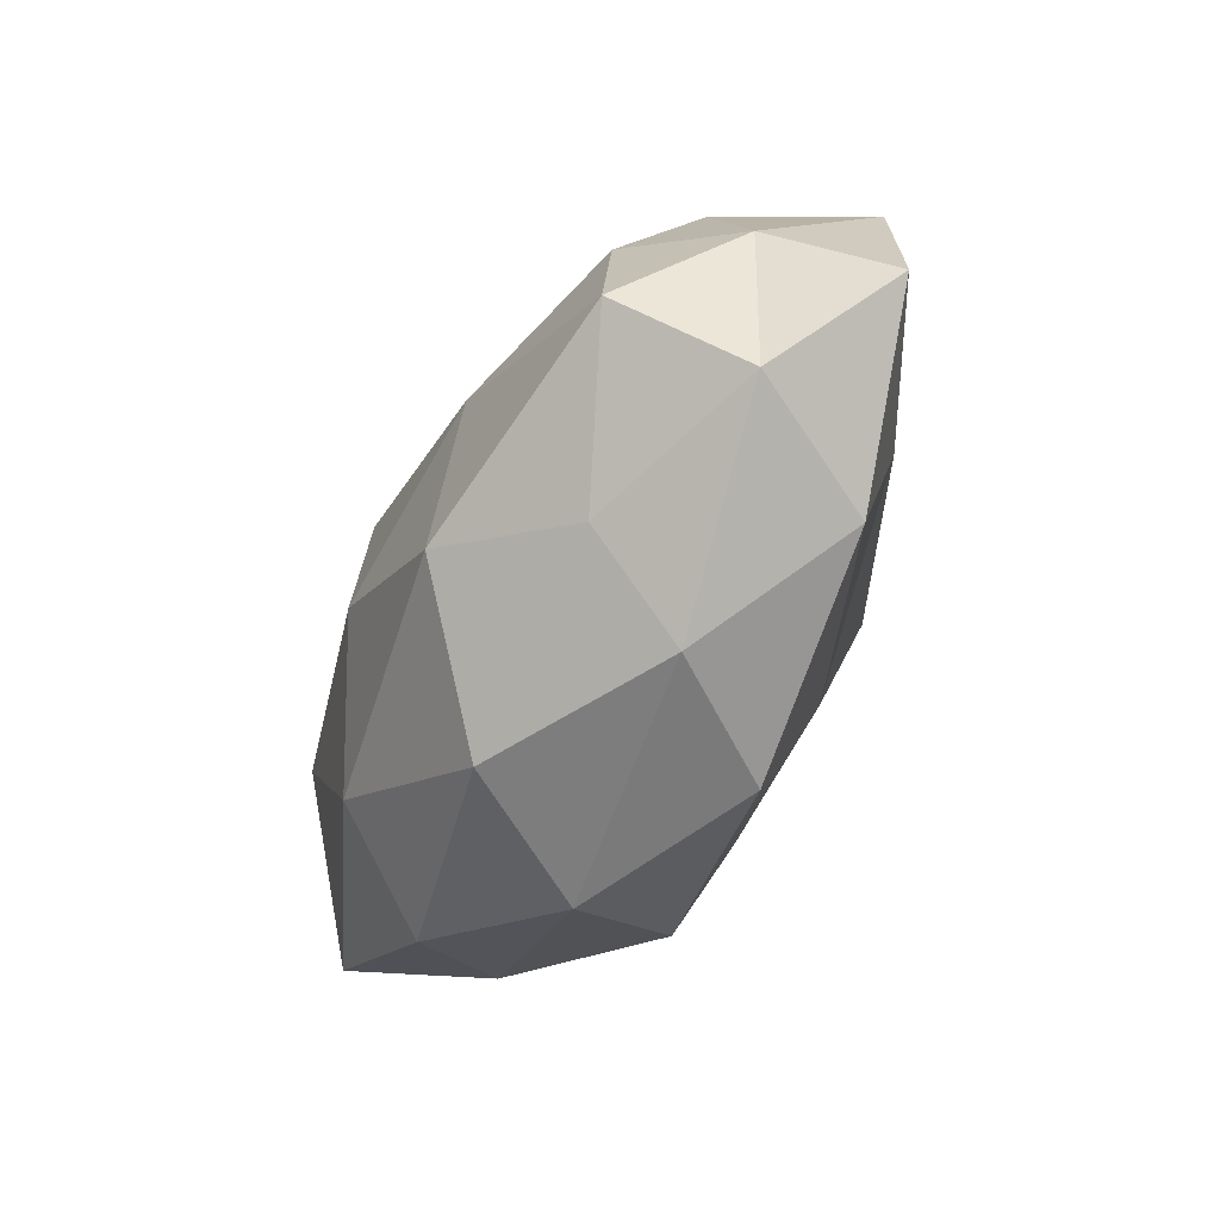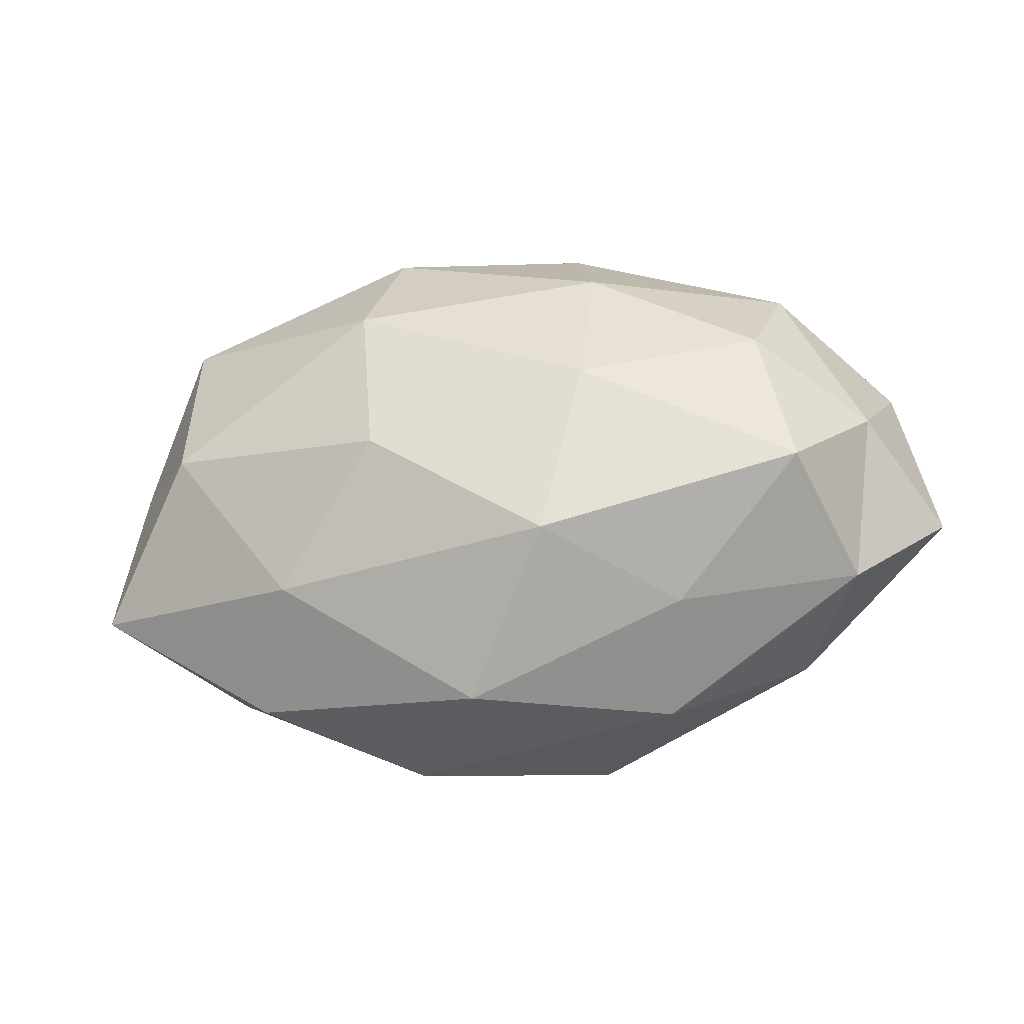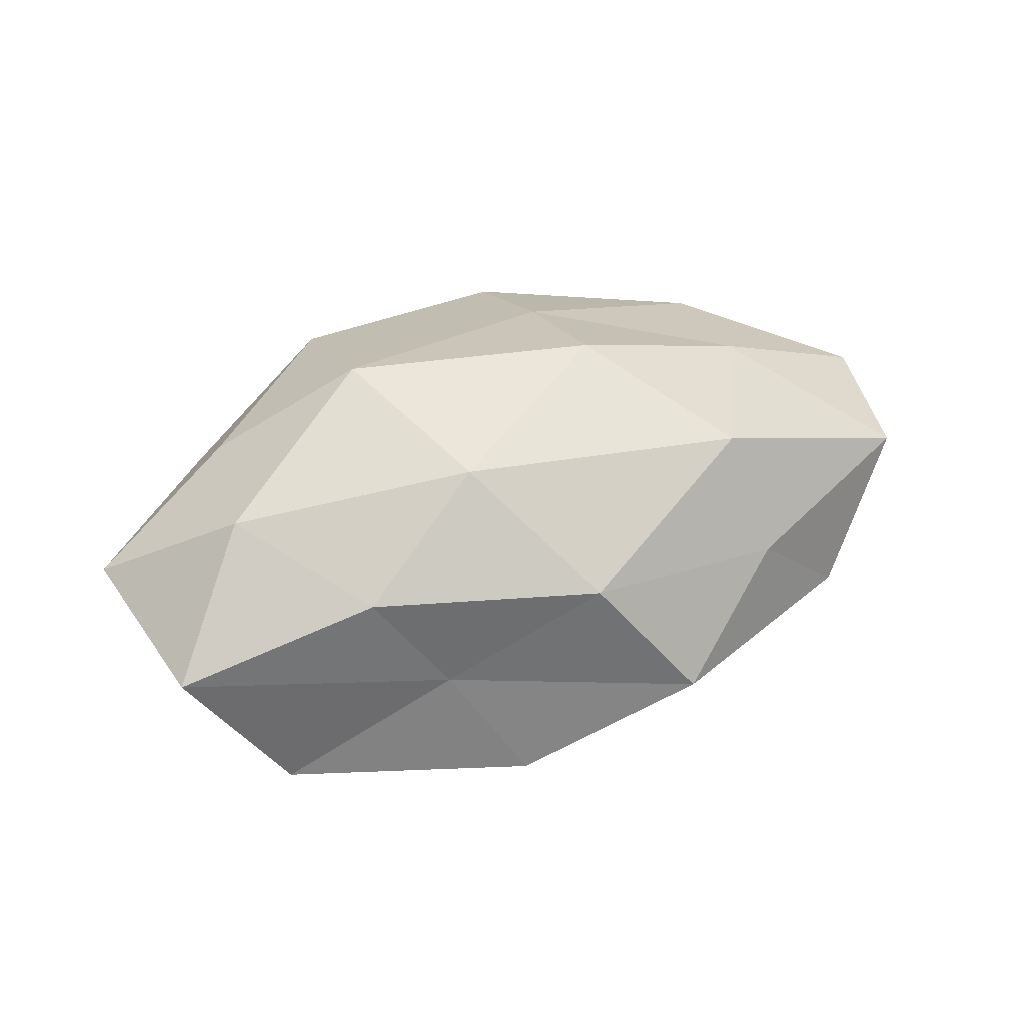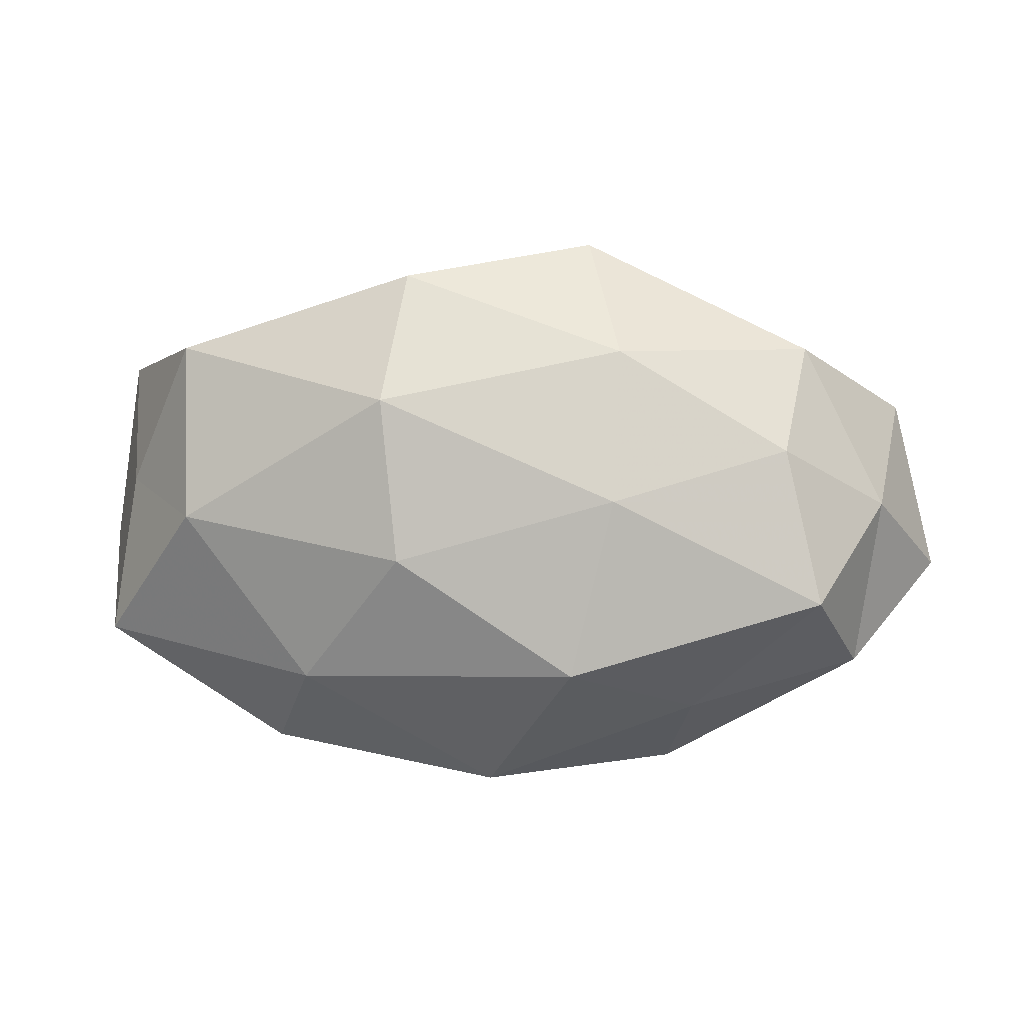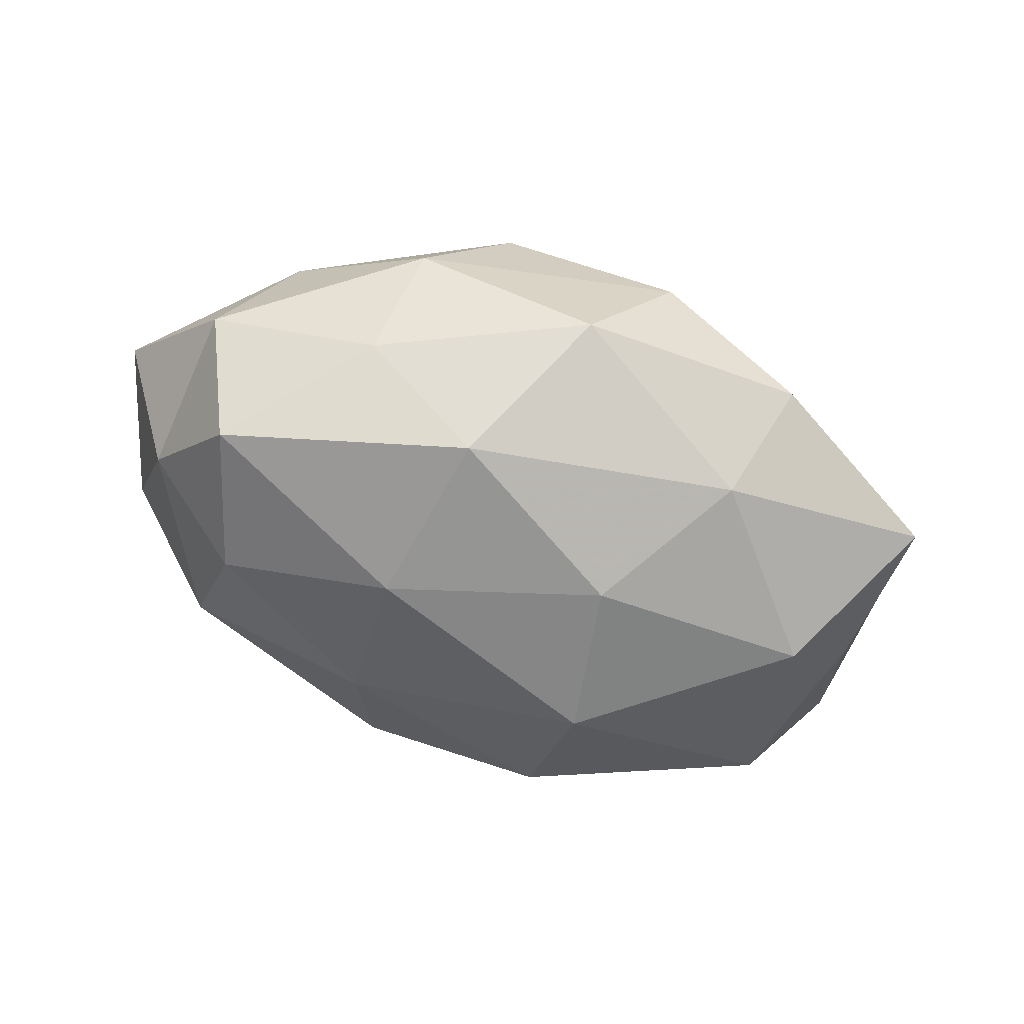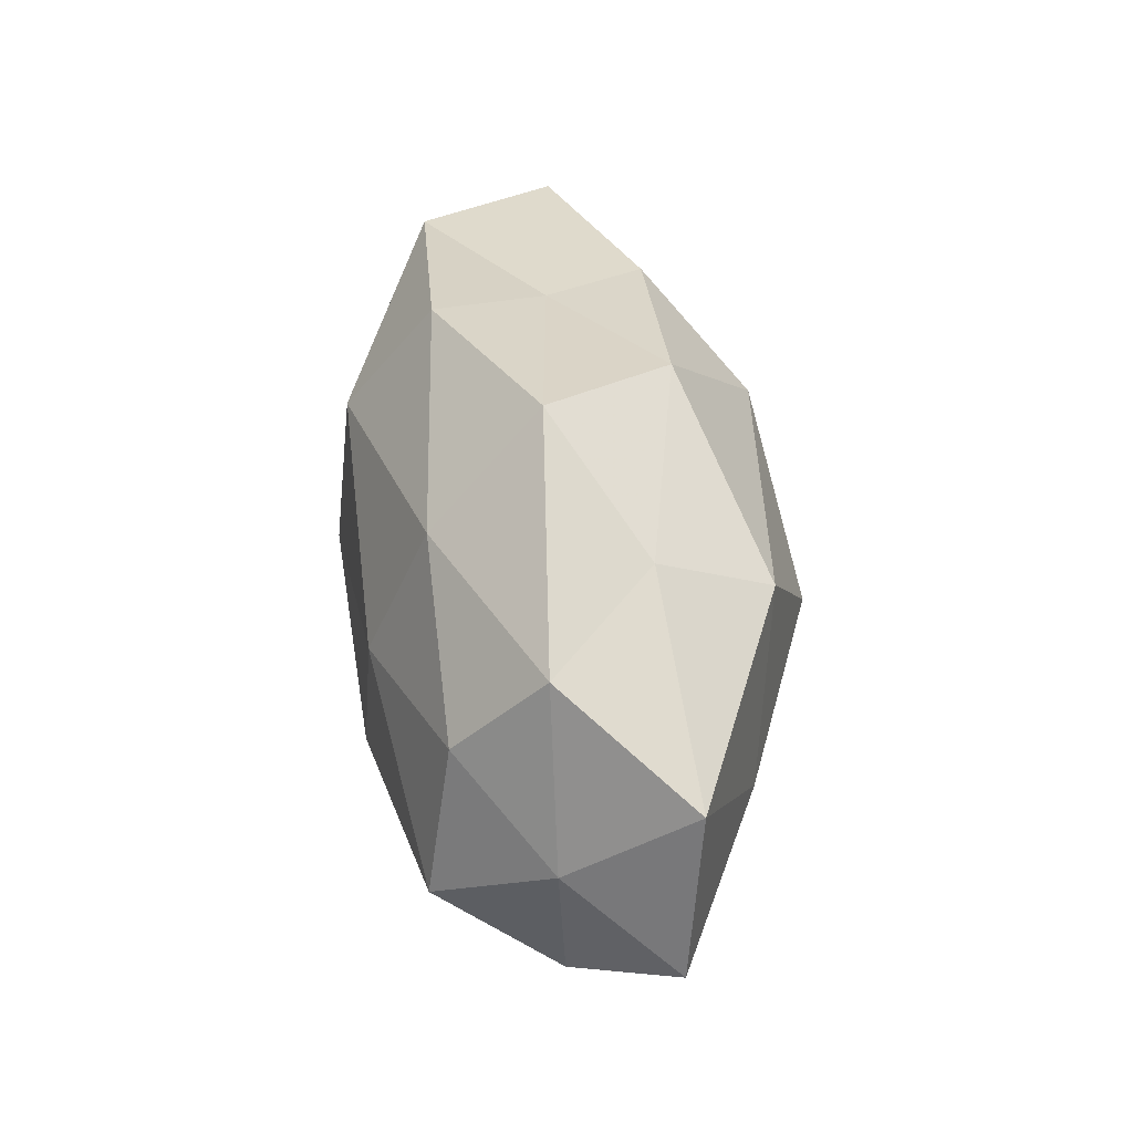
<metadata>
{"format":"obj","ext":"obj","renderer":"f3d","projection":"perspective","resolution":1024,"background":"white","views":[{"elev":-51.8,"azim":-116.2,"up":"+Y"},{"elev":-27.2,"azim":-165.6,"up":"+Y"},{"elev":42.7,"azim":157.0,"up":"+Z"},{"elev":9.0,"azim":-173.6,"up":"+Y"},{"elev":-69.2,"azim":-15.9,"up":"+Z"},{"elev":45.6,"azim":-97.7,"up":"+Y"}]}
</metadata>
<code>
v -0.04594 0.003622 -0.006061
v 0.017 0.0249 0.0009918
v 0.04697 0.01752 0.005032
v -0.03527 -0.02016 0.009843
v 0.04706 -0.013 -0.008018
v 0.03379 -0.02006 0.004847
v 0.02471 0.02134 0.01285
v 0.02651 -0.02622 -0.00724
v 0.03309 -0.01028 0.01459
v -0.03863 -0.006208 -0.01844
v 0.04468 0.005032 -0.005236
v -0.03275 -0.001943 0.01623
v -0.05295 -0.005427 0.005655
v 0.009946 0.01459 0.02283
v -0.02077 -0.02892 -0.00164
v -0.02408 -0.01984 -0.01261
v 0.03645 0.02165 -0.0108
v 0.01119 0.01688 -0.02184
v -0.02286 0.01741 0.01915
v -0.0109 0.03373 -0.002847
v -0.01541 0.0221 -0.01528
v 0.03496 0.002555 -0.01812
v -0.01055 0.001665 0.02571
v -0.01071 -0.01482 0.01928
v -0.0004825 0.02857 0.01191
v 0.009519 0.0304 -0.01211
v 0.05048 -0.003589 0.006295
v 0.01669 -0.006134 0.02479
v 0.009894 -0.03219 0.002328
v -0.01037 -0.03056 0.01191
v 0.01638 -0.02403 0.01647
v 0.02091 -0.016 -0.01848
v -0.04824 0.01357 0.007672
v -0.02508 0.02458 0.006261
v -0.01062 -0.01419 -0.0233
v -0.03658 0.02175 -0.005595
v 0.03598 0.006294 0.01706
v -0.01524 0.00577 -0.02213
v -0.0001691 -0.02931 -0.01284
v 0.009103 -0.001132 -0.02414
v -0.04323 -0.01549 -0.004975
v -0.03446 0.01092 -0.01534
f 2 7 3
f 8 5 6
f 12 13 4
f 2 3 17
f 17 3 11
f 5 22 11
f 11 22 17
f 22 18 17
f 19 12 23
f 19 23 14
f 12 4 24
f 23 12 24
f 25 7 2
f 25 14 7
f 19 14 25
f 25 2 20
f 26 2 17
f 17 18 26
f 20 2 26
f 21 26 18
f 20 26 21
f 5 27 6
f 6 27 9
f 27 11 3
f 5 11 27
f 14 23 28
f 24 28 23
f 8 6 29
f 15 30 4
f 24 4 30
f 29 30 15
f 6 9 31
f 31 9 28
f 31 28 24
f 6 31 29
f 30 31 24
f 29 31 30
f 8 32 5
f 32 22 5
f 33 1 13
f 33 13 12
f 33 12 19
f 34 19 25
f 34 25 20
f 34 33 19
f 35 16 10
f 20 21 36
f 36 1 33
f 34 20 36
f 34 36 33
f 37 3 7
f 7 14 37
f 27 3 37
f 9 27 37
f 37 28 9
f 14 28 37
f 21 18 38
f 35 10 38
f 39 15 16
f 8 29 39
f 29 15 39
f 8 39 32
f 39 16 35
f 39 35 32
f 22 40 18
f 32 40 22
f 32 35 40
f 38 18 40
f 40 35 38
f 1 10 41
f 13 1 41
f 41 4 13
f 15 4 41
f 41 10 16
f 16 15 41
f 1 42 10
f 36 42 1
f 36 21 42
f 38 10 42
f 42 21 38

</code>
